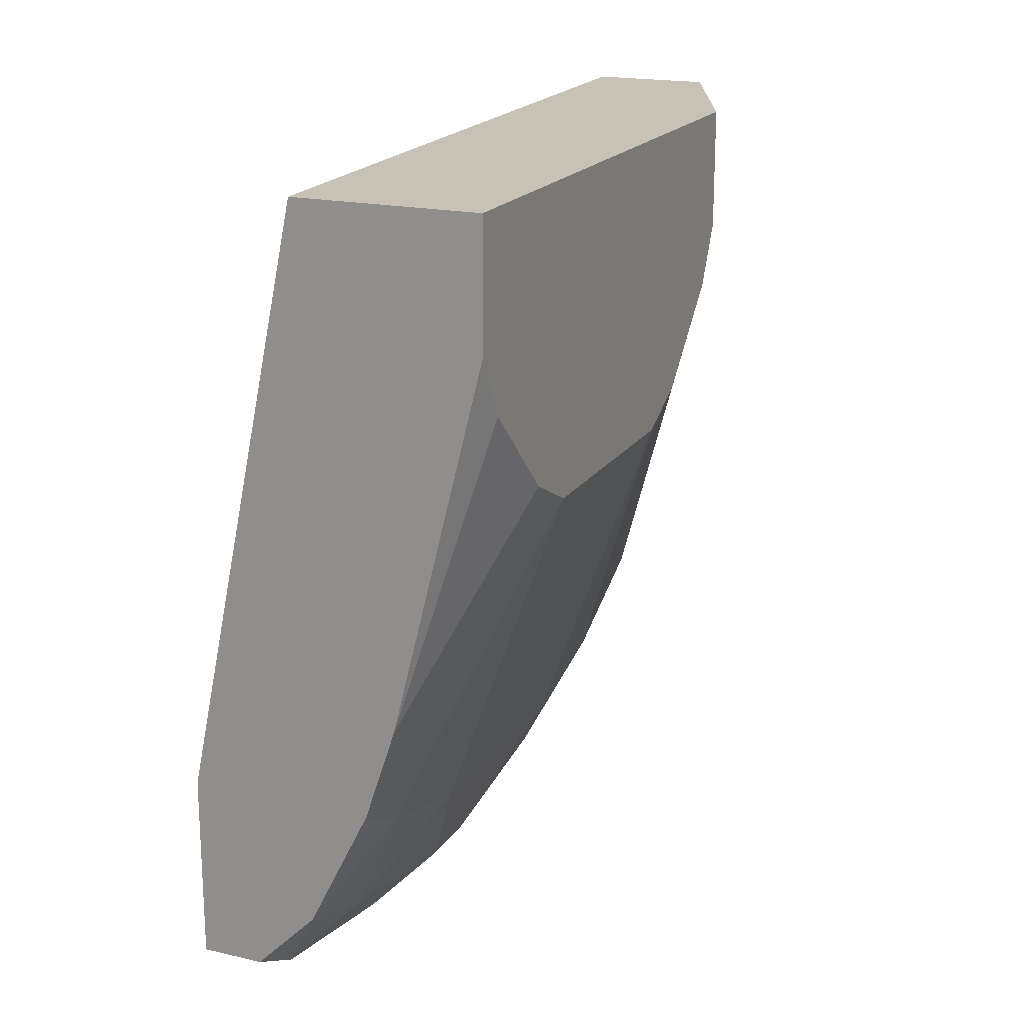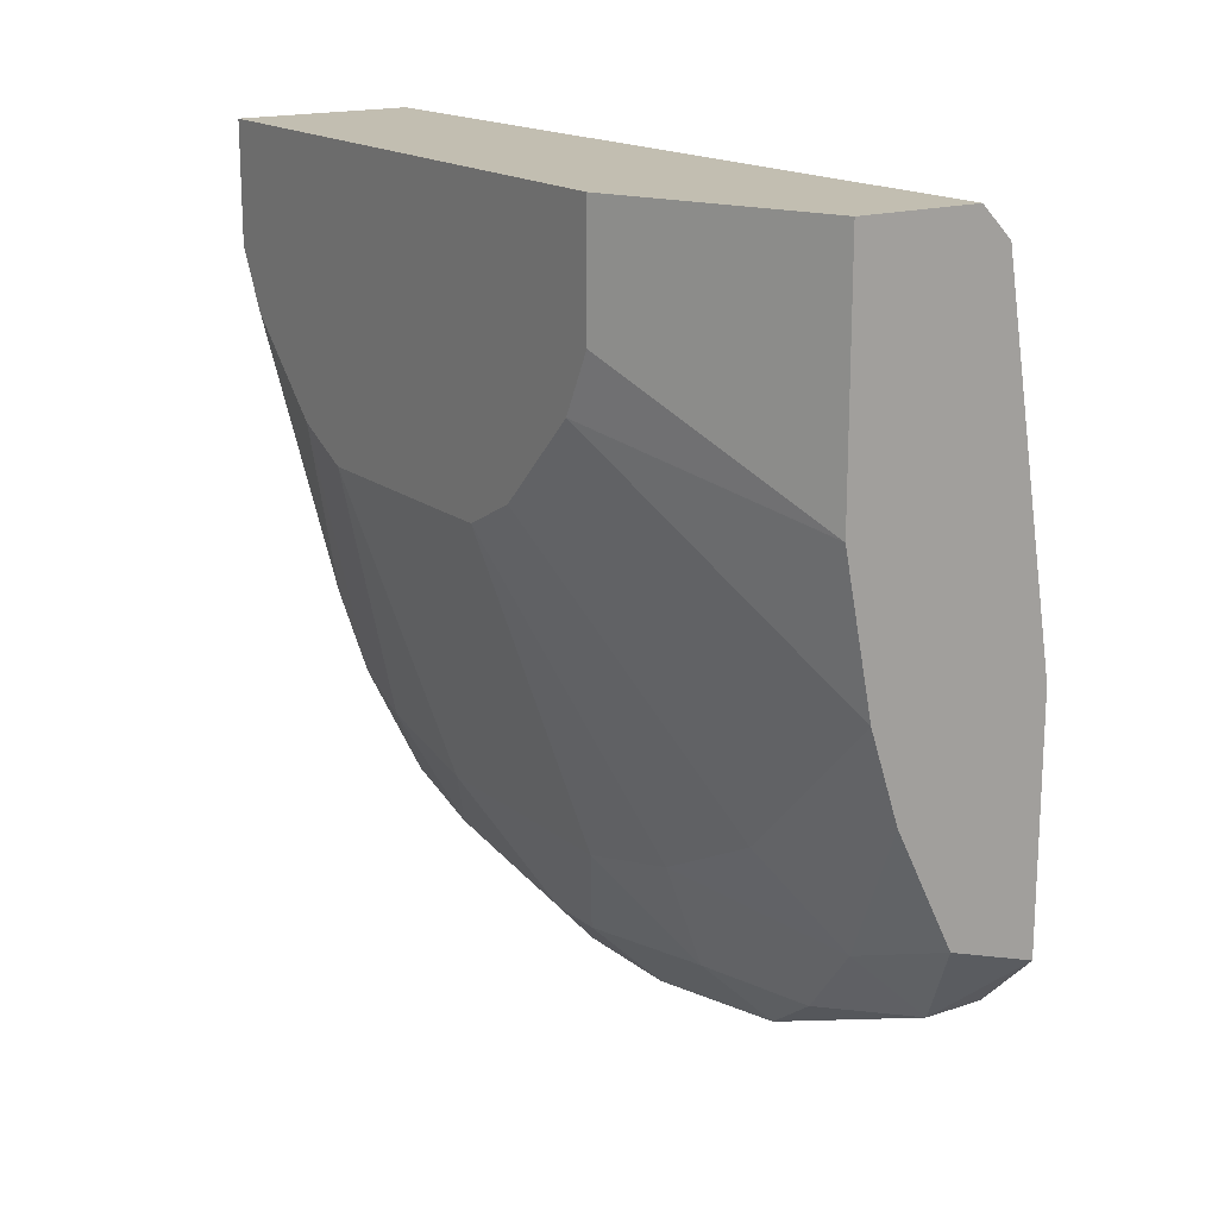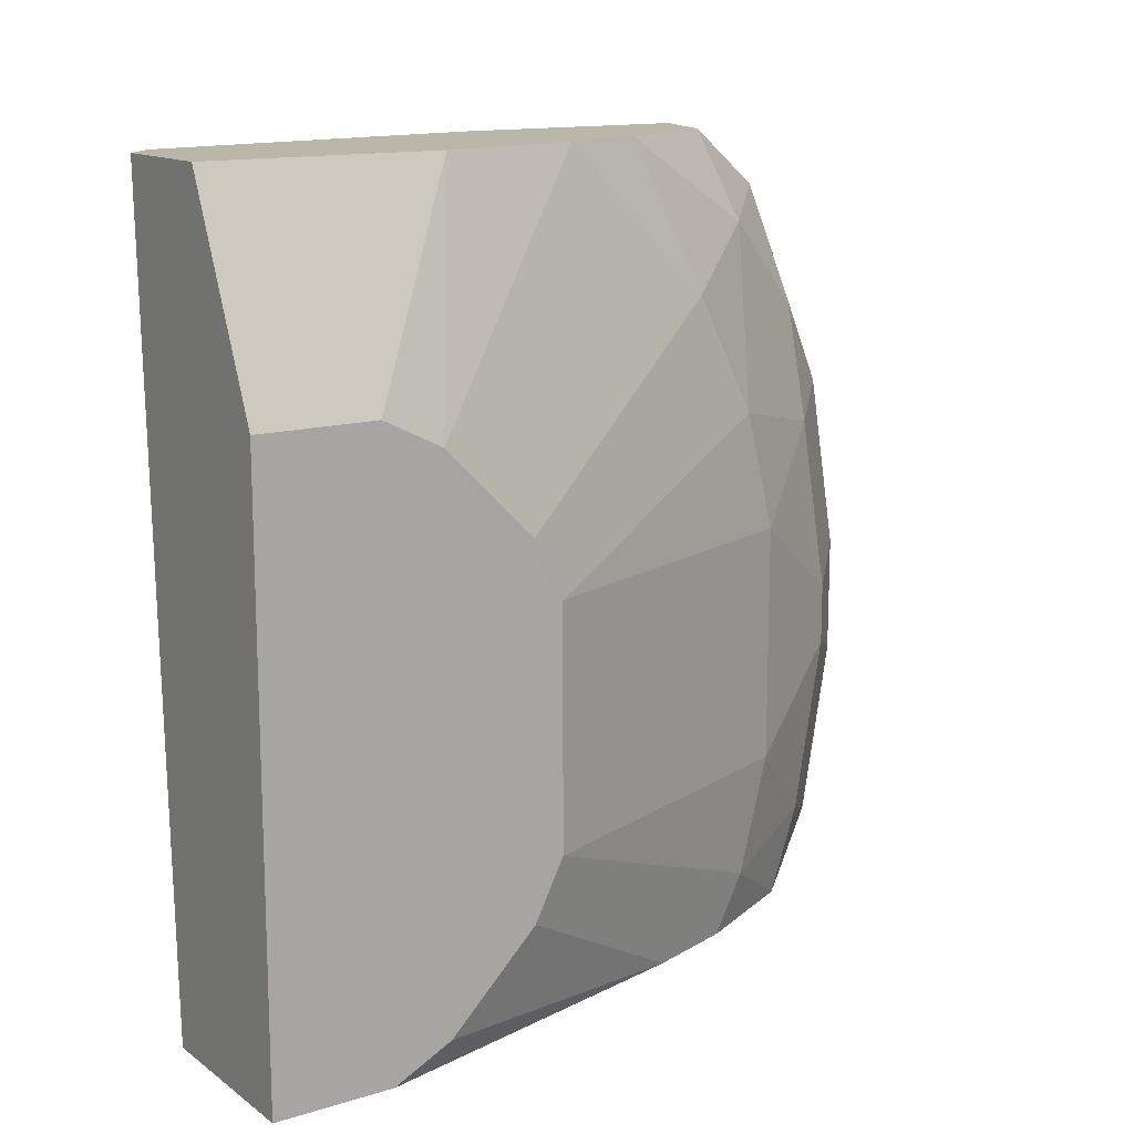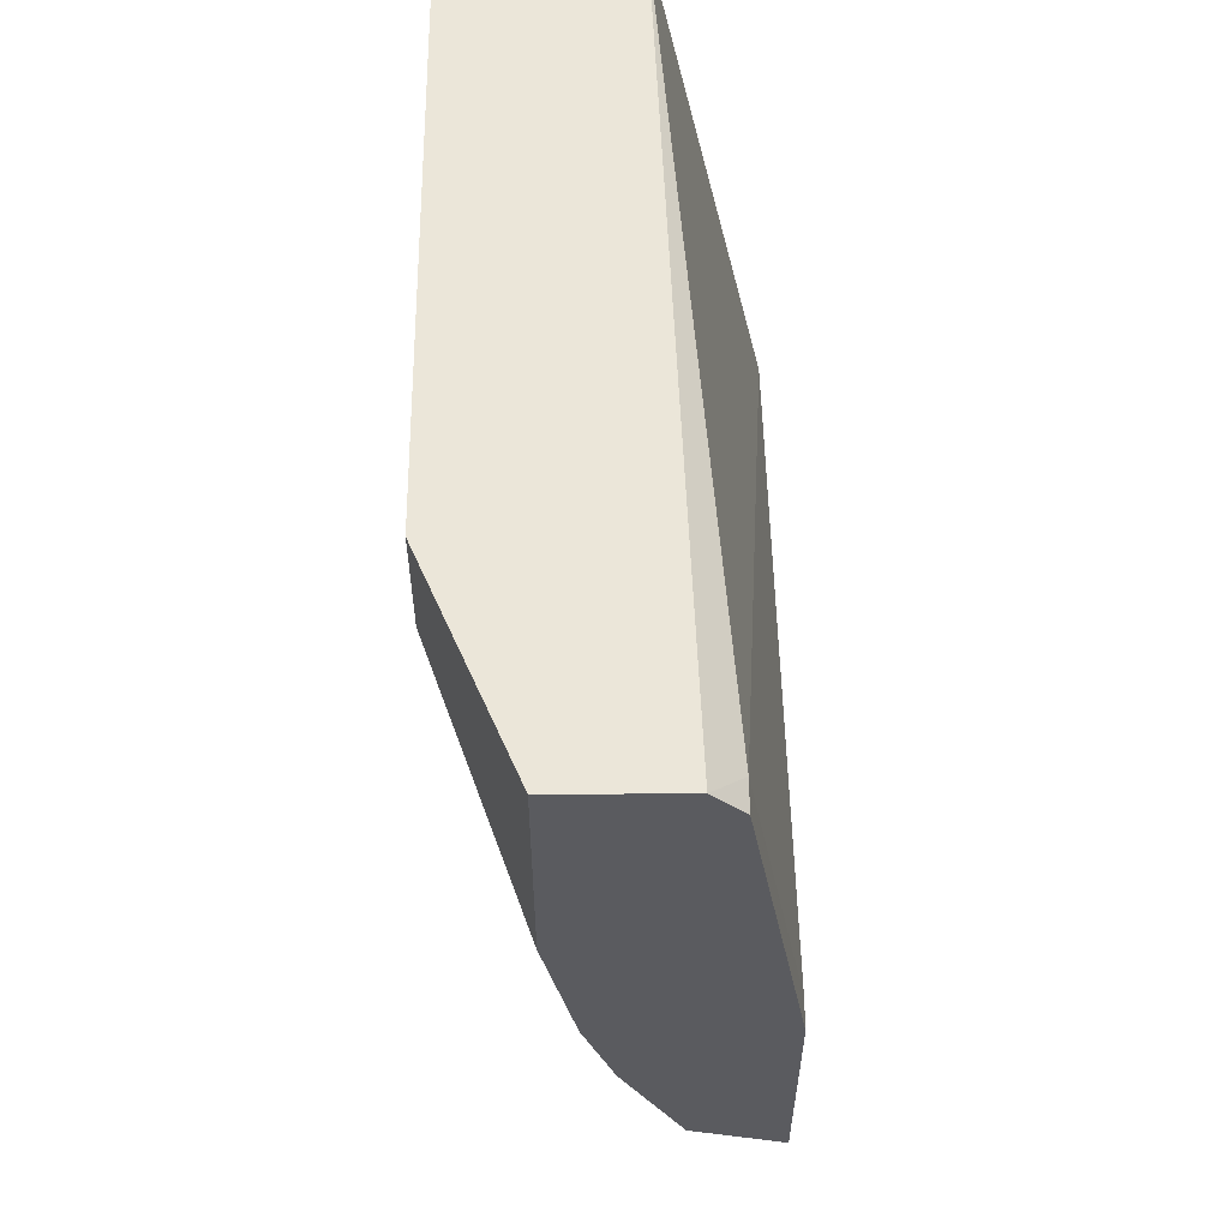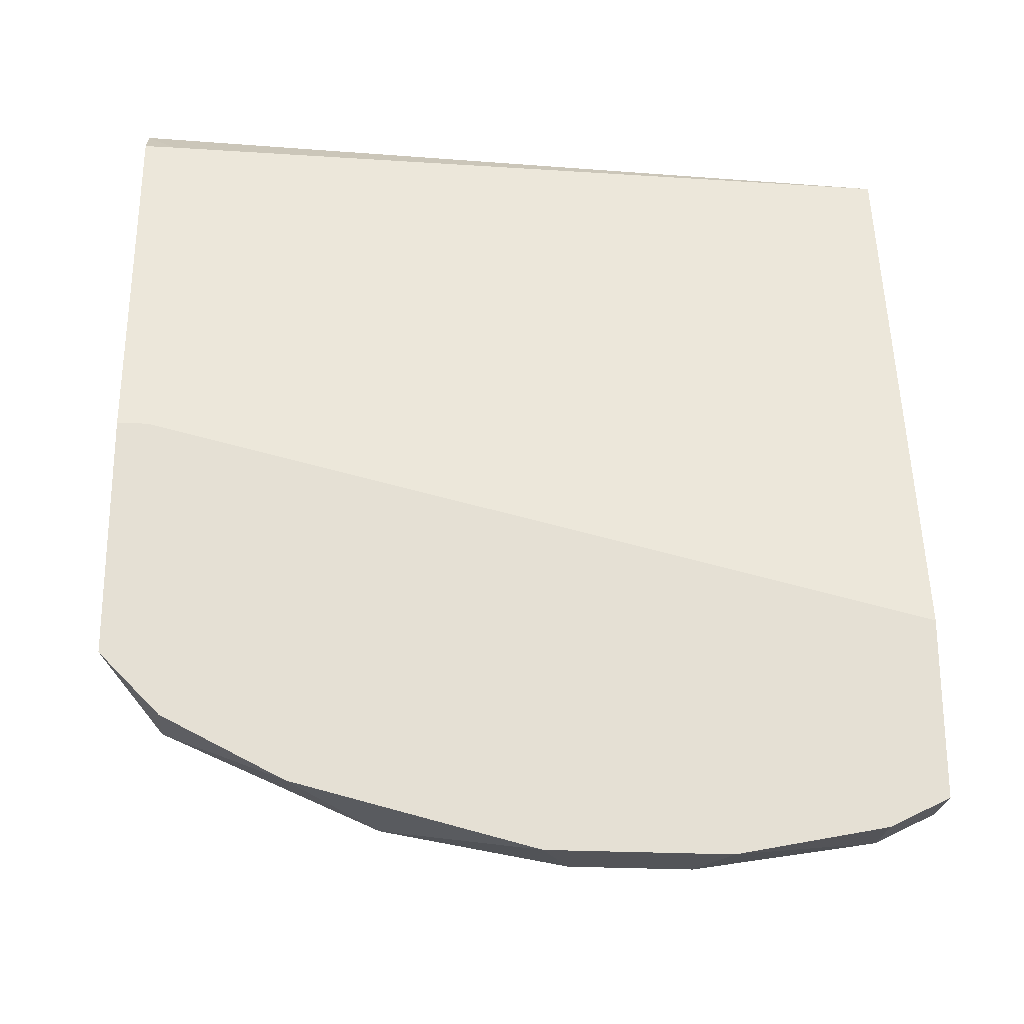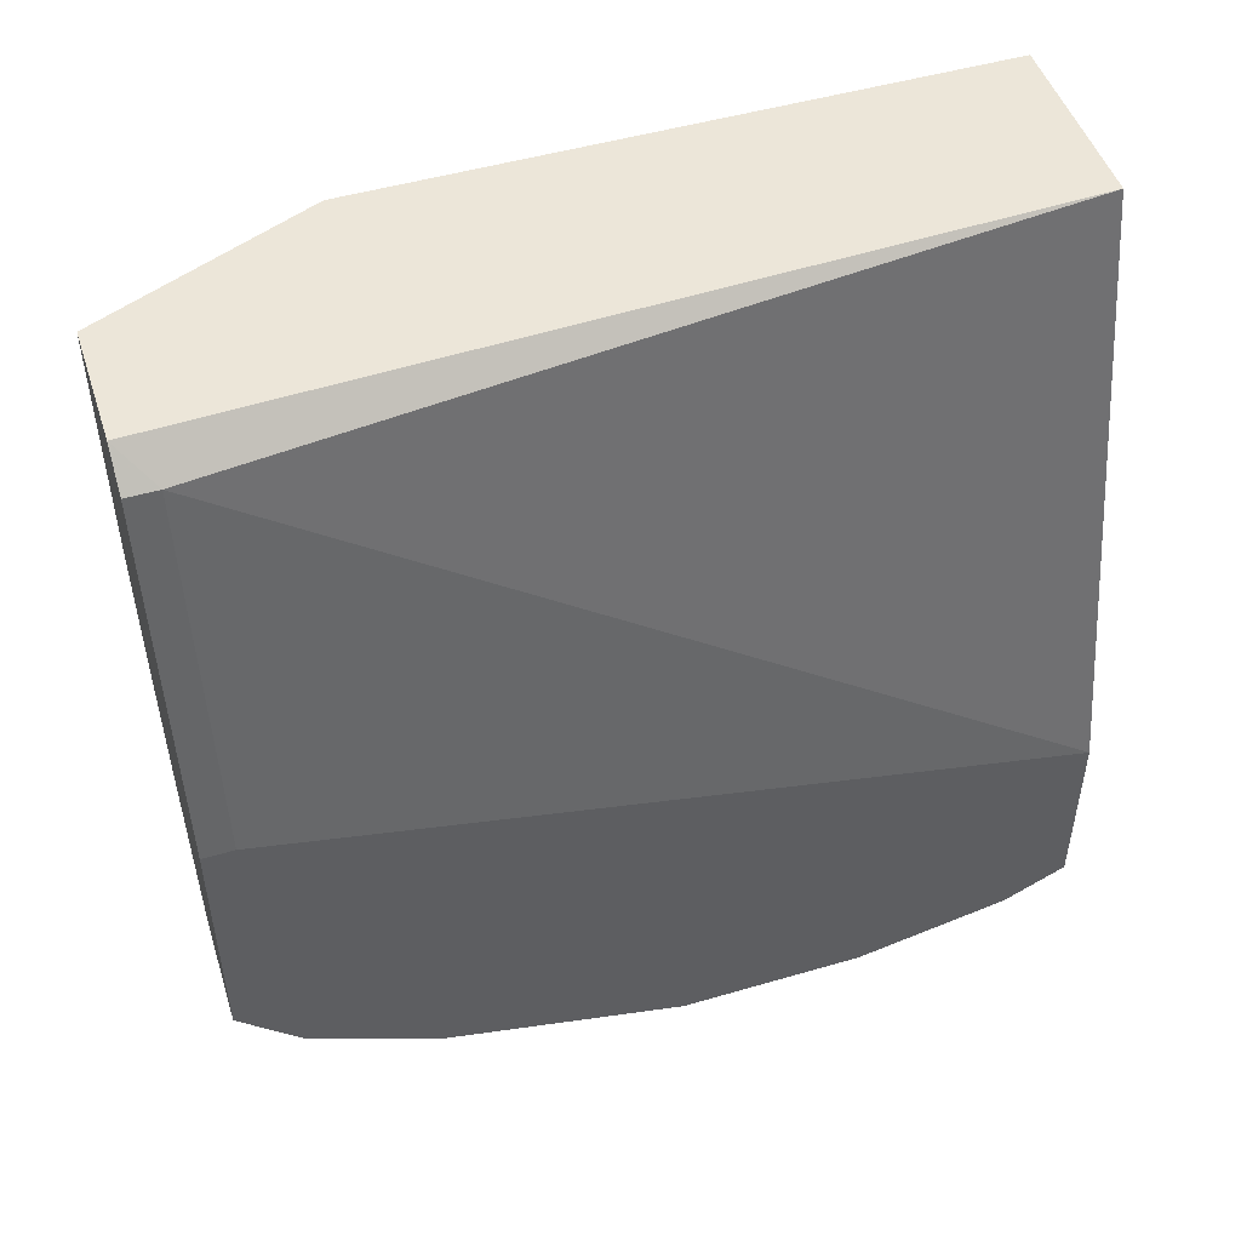
<metadata>
{"format":"obj","ext":"obj","renderer":"f3d","projection":"perspective","resolution":1024,"background":"white","views":[{"elev":19.0,"azim":23.5,"up":"+Z"},{"elev":17.1,"azim":146.4,"up":"+Z"},{"elev":13.9,"azim":56.1,"up":"+Y"},{"elev":57.1,"azim":179.7,"up":"+Z"},{"elev":-23.5,"azim":-95.3,"up":"+Z"},{"elev":49.0,"azim":-108.0,"up":"+Z"}]}
</metadata>
<code>
v 0.007296 -0.007141 -0.01142
v 0.007296 0.01214 0
v 0.007296 0.01214 -0.005714
v 0.009439 0.002857 -0.007143
v 0.009439 0.004284 -0.00643
v 0.009439 0.007141 0
v 0.009439 0.007141 -0.00286
v 0.009439 -0.007141 0
v 0.009439 -0.007141 -0.00286
v 0.009439 -0.002855 -0.007143
v 0.009439 -0.006426 -0.004287
v 0.009439 0.006428 -0.004287
v 0.009439 -0.004283 -0.00643
v 0.005868 0.01214 -0.01142
v 0.005154 -0.004997 -0.01714
v 0.005154 0.009997 -0.015
v 0.005154 0.01143 -0.01357
v 0.005154 -0.007141 0
v 0.005154 -0.007141 -0.01643
v 0.005154 0.000716 -0.01786
v 0.005154 0.004999 -0.01714
v 0.005154 -0.000712 -0.01786
v 0.00444 0.007855 -0.01714
v 0.00444 0.01214 0
v 0.00444 0.01214 -0.01428
v 0.003726 -0.001428 -0.01929
v 0.003726 0.005712 -0.01857
v 0.003726 0.01143 -0.000717
v 0.003726 0.01071 -0.01643
v 0.003726 -0.007141 -0.01786
v 0.003726 0.01214 -0.000717
v 0.003726 0.00143 -0.01929
v 0.003726 -0.005712 -0.01857
v 0.006581 0.002857 -0.015
v 0.006581 0.005712 -0.01428
v 0.006581 -0.007141 -0.01357
v 0.006581 0.01214 -0.009286
v 0.006581 0.00857 -0.01286
v 0.006581 -0.005712 -0.01428
v 0.006581 -0.002855 -0.015
v 0.002296 0.002143 -0.01929
v 0.002296 0.01143 -0.009286
v 0.002296 0.007855 -0.01786
v 0.002296 0.01071 -0.01643
v 0.002296 -0.007141 -0.01786
v 0.002296 -0.007141 -0.01357
v 0.002296 0.01214 -0.015
v 0.002296 0.01214 -0.009286
v 0.002296 -0.002141 -0.01929
v 0.002296 -0.005712 -0.01857
f 11 9 1
f 9 36 1
f 13 11 1
f 36 13 1
f 6 3 2
f 3 31 2
f 18 6 2
f 18 2 24
f 2 31 24
f 3 6 7
f 12 3 7
f 3 12 37
f 47 31 3
f 47 3 37
f 12 4 5
f 4 38 5
f 6 4 12
f 6 13 4
f 4 13 10
f 40 4 10
f 4 34 35
f 4 40 34
f 38 4 35
f 38 12 5
f 6 12 7
f 13 6 8
f 6 18 8
f 13 8 9
f 8 36 9
f 18 45 8
f 8 45 36
f 13 9 11
f 13 36 10
f 10 36 39
f 40 10 39
f 12 38 37
f 16 17 14
f 38 16 14
f 17 25 14
f 25 37 14
f 37 38 14
f 19 33 15
f 19 15 39
f 15 33 22
f 40 15 22
f 15 40 39
f 25 17 16
f 21 23 16
f 35 21 16
f 23 29 16
f 29 25 16
f 38 35 16
f 18 24 28
f 46 18 28
f 45 18 46
f 33 19 30
f 19 45 30
f 36 19 39
f 36 45 19
f 20 27 21
f 34 20 21
f 26 20 22
f 20 40 22
f 20 26 32
f 27 20 32
f 40 20 34
f 27 23 21
f 35 34 21
f 33 26 22
f 23 27 29
f 24 31 28
f 29 47 25
f 47 37 25
f 26 41 32
f 26 33 49
f 41 26 49
f 29 27 43
f 41 27 32
f 27 41 43
f 31 48 28
f 46 28 42
f 28 48 42
f 29 43 44
f 47 29 44
f 45 33 30
f 31 47 48
f 45 50 33
f 33 50 49
f 41 47 43
f 50 47 41
f 50 41 49
f 48 46 42
f 43 47 44
f 47 45 46
f 50 45 47
f 47 46 48

</code>
